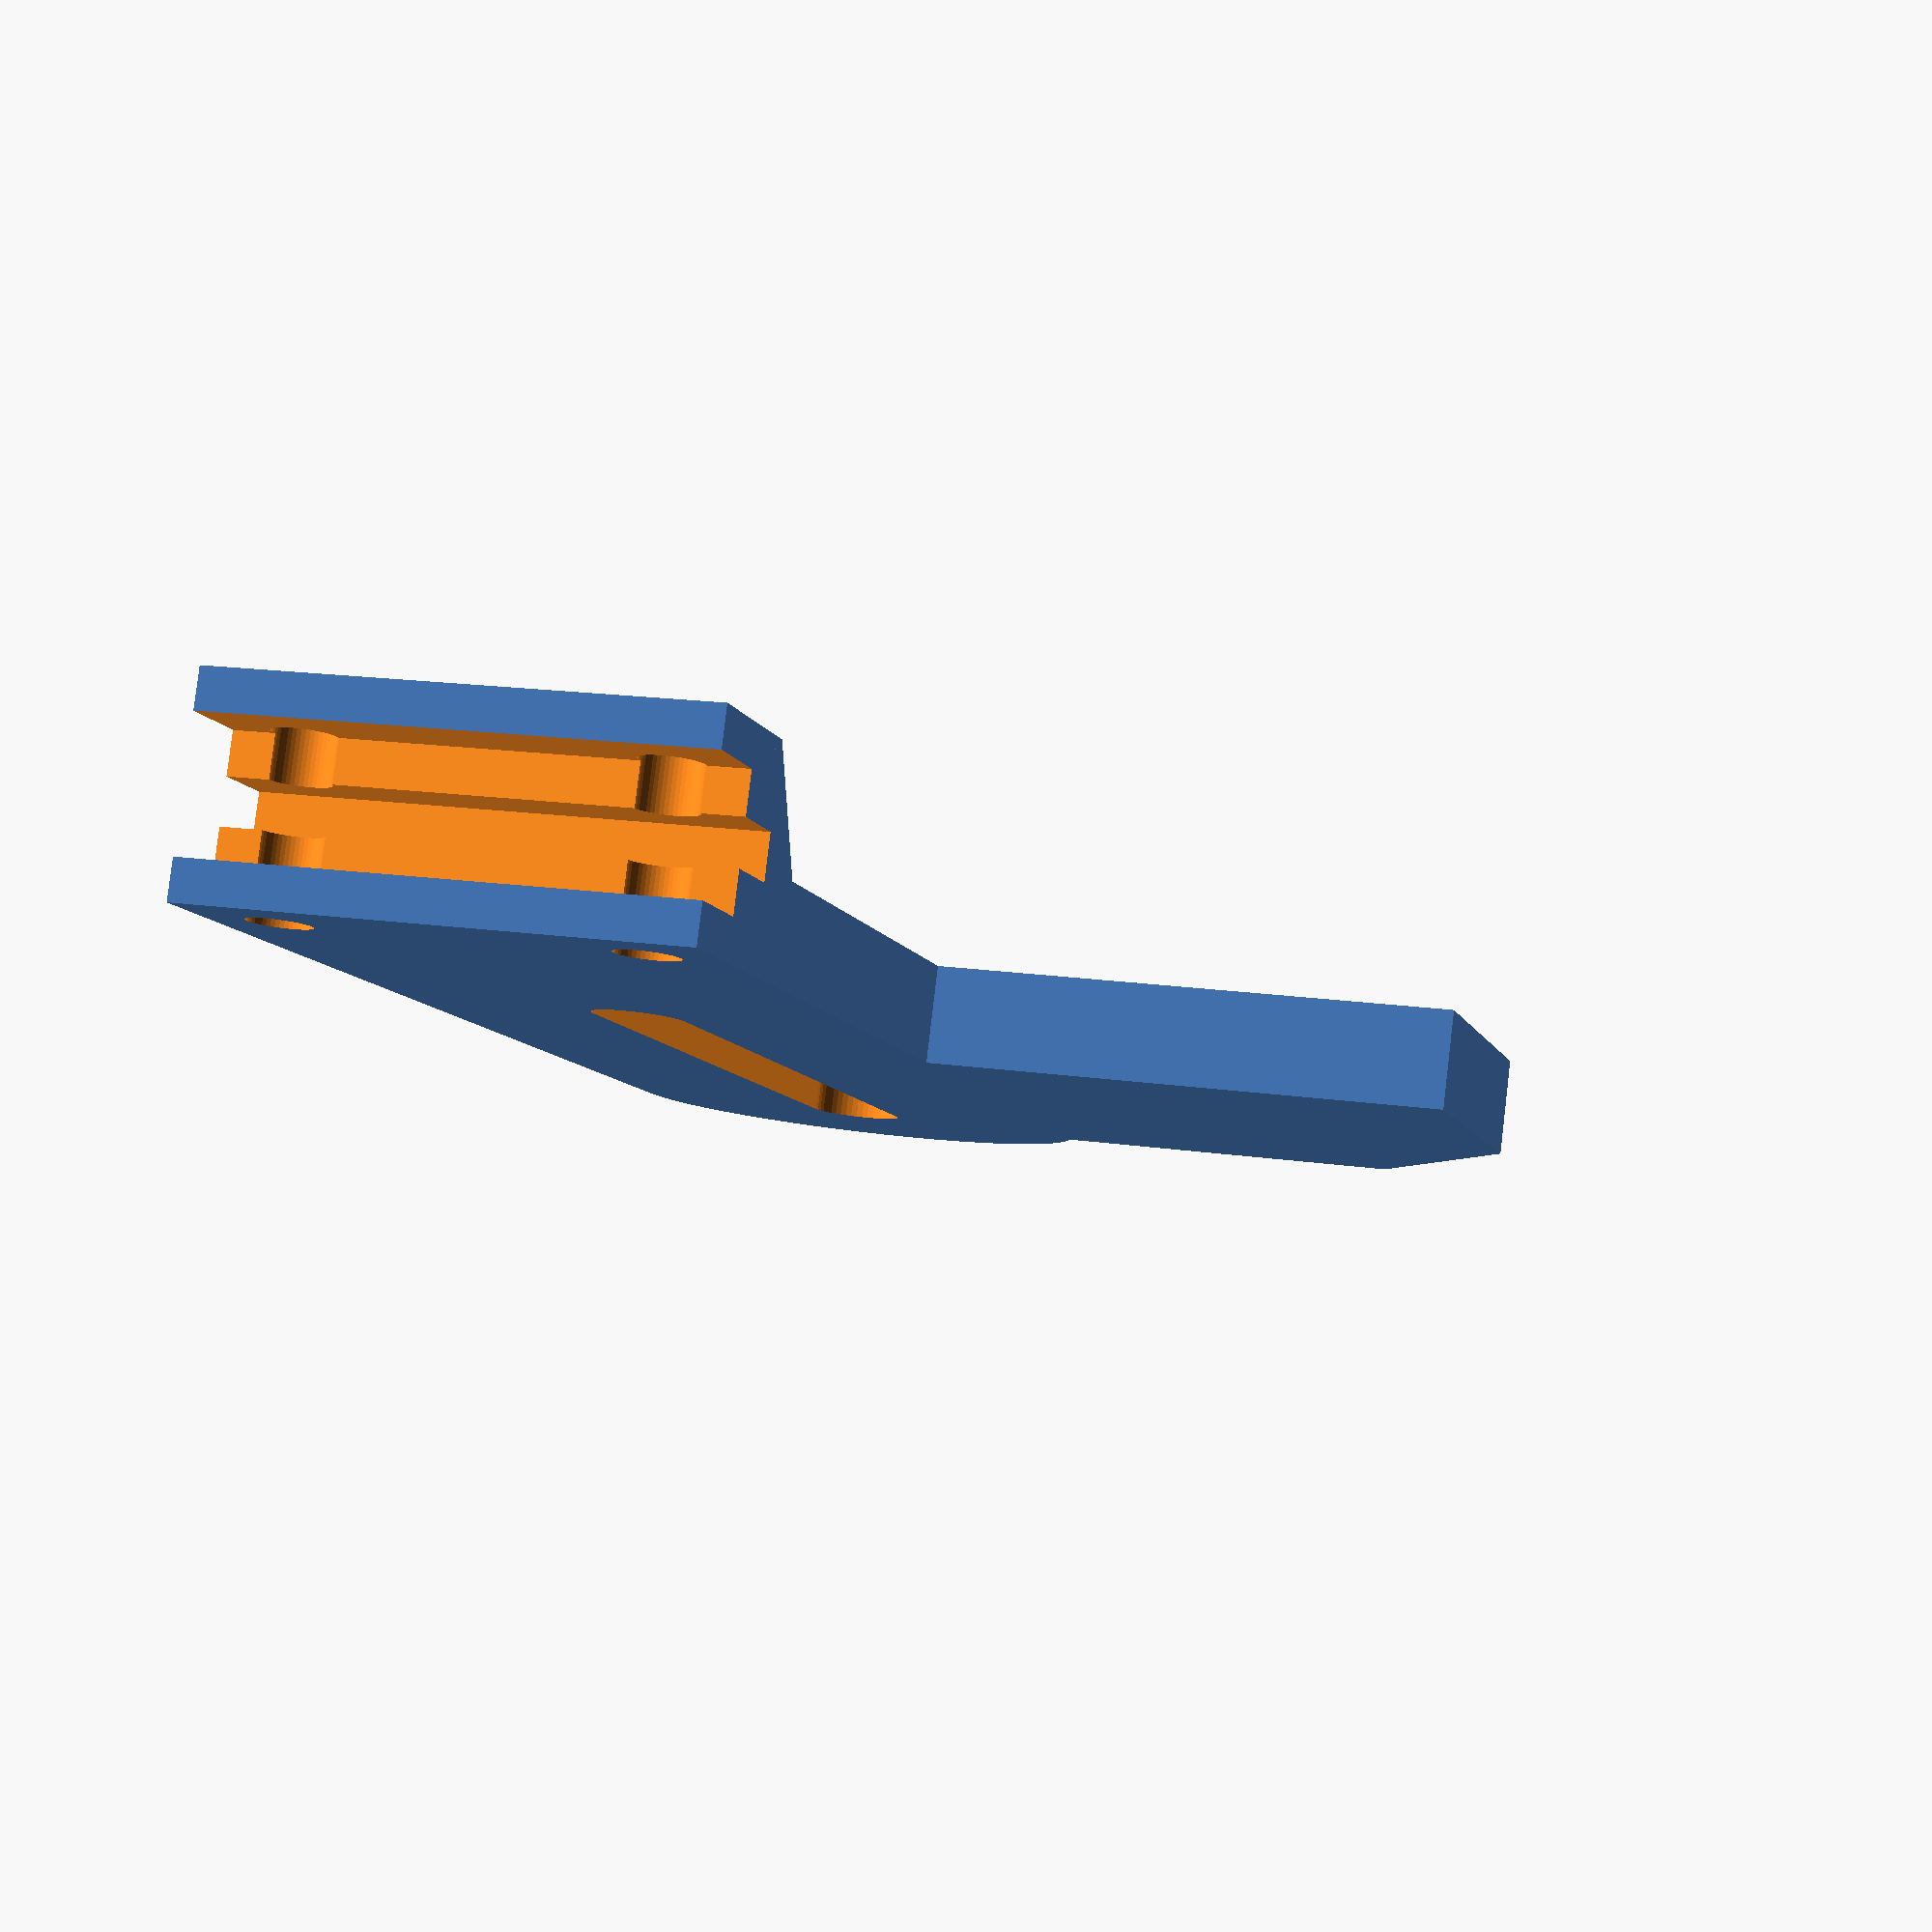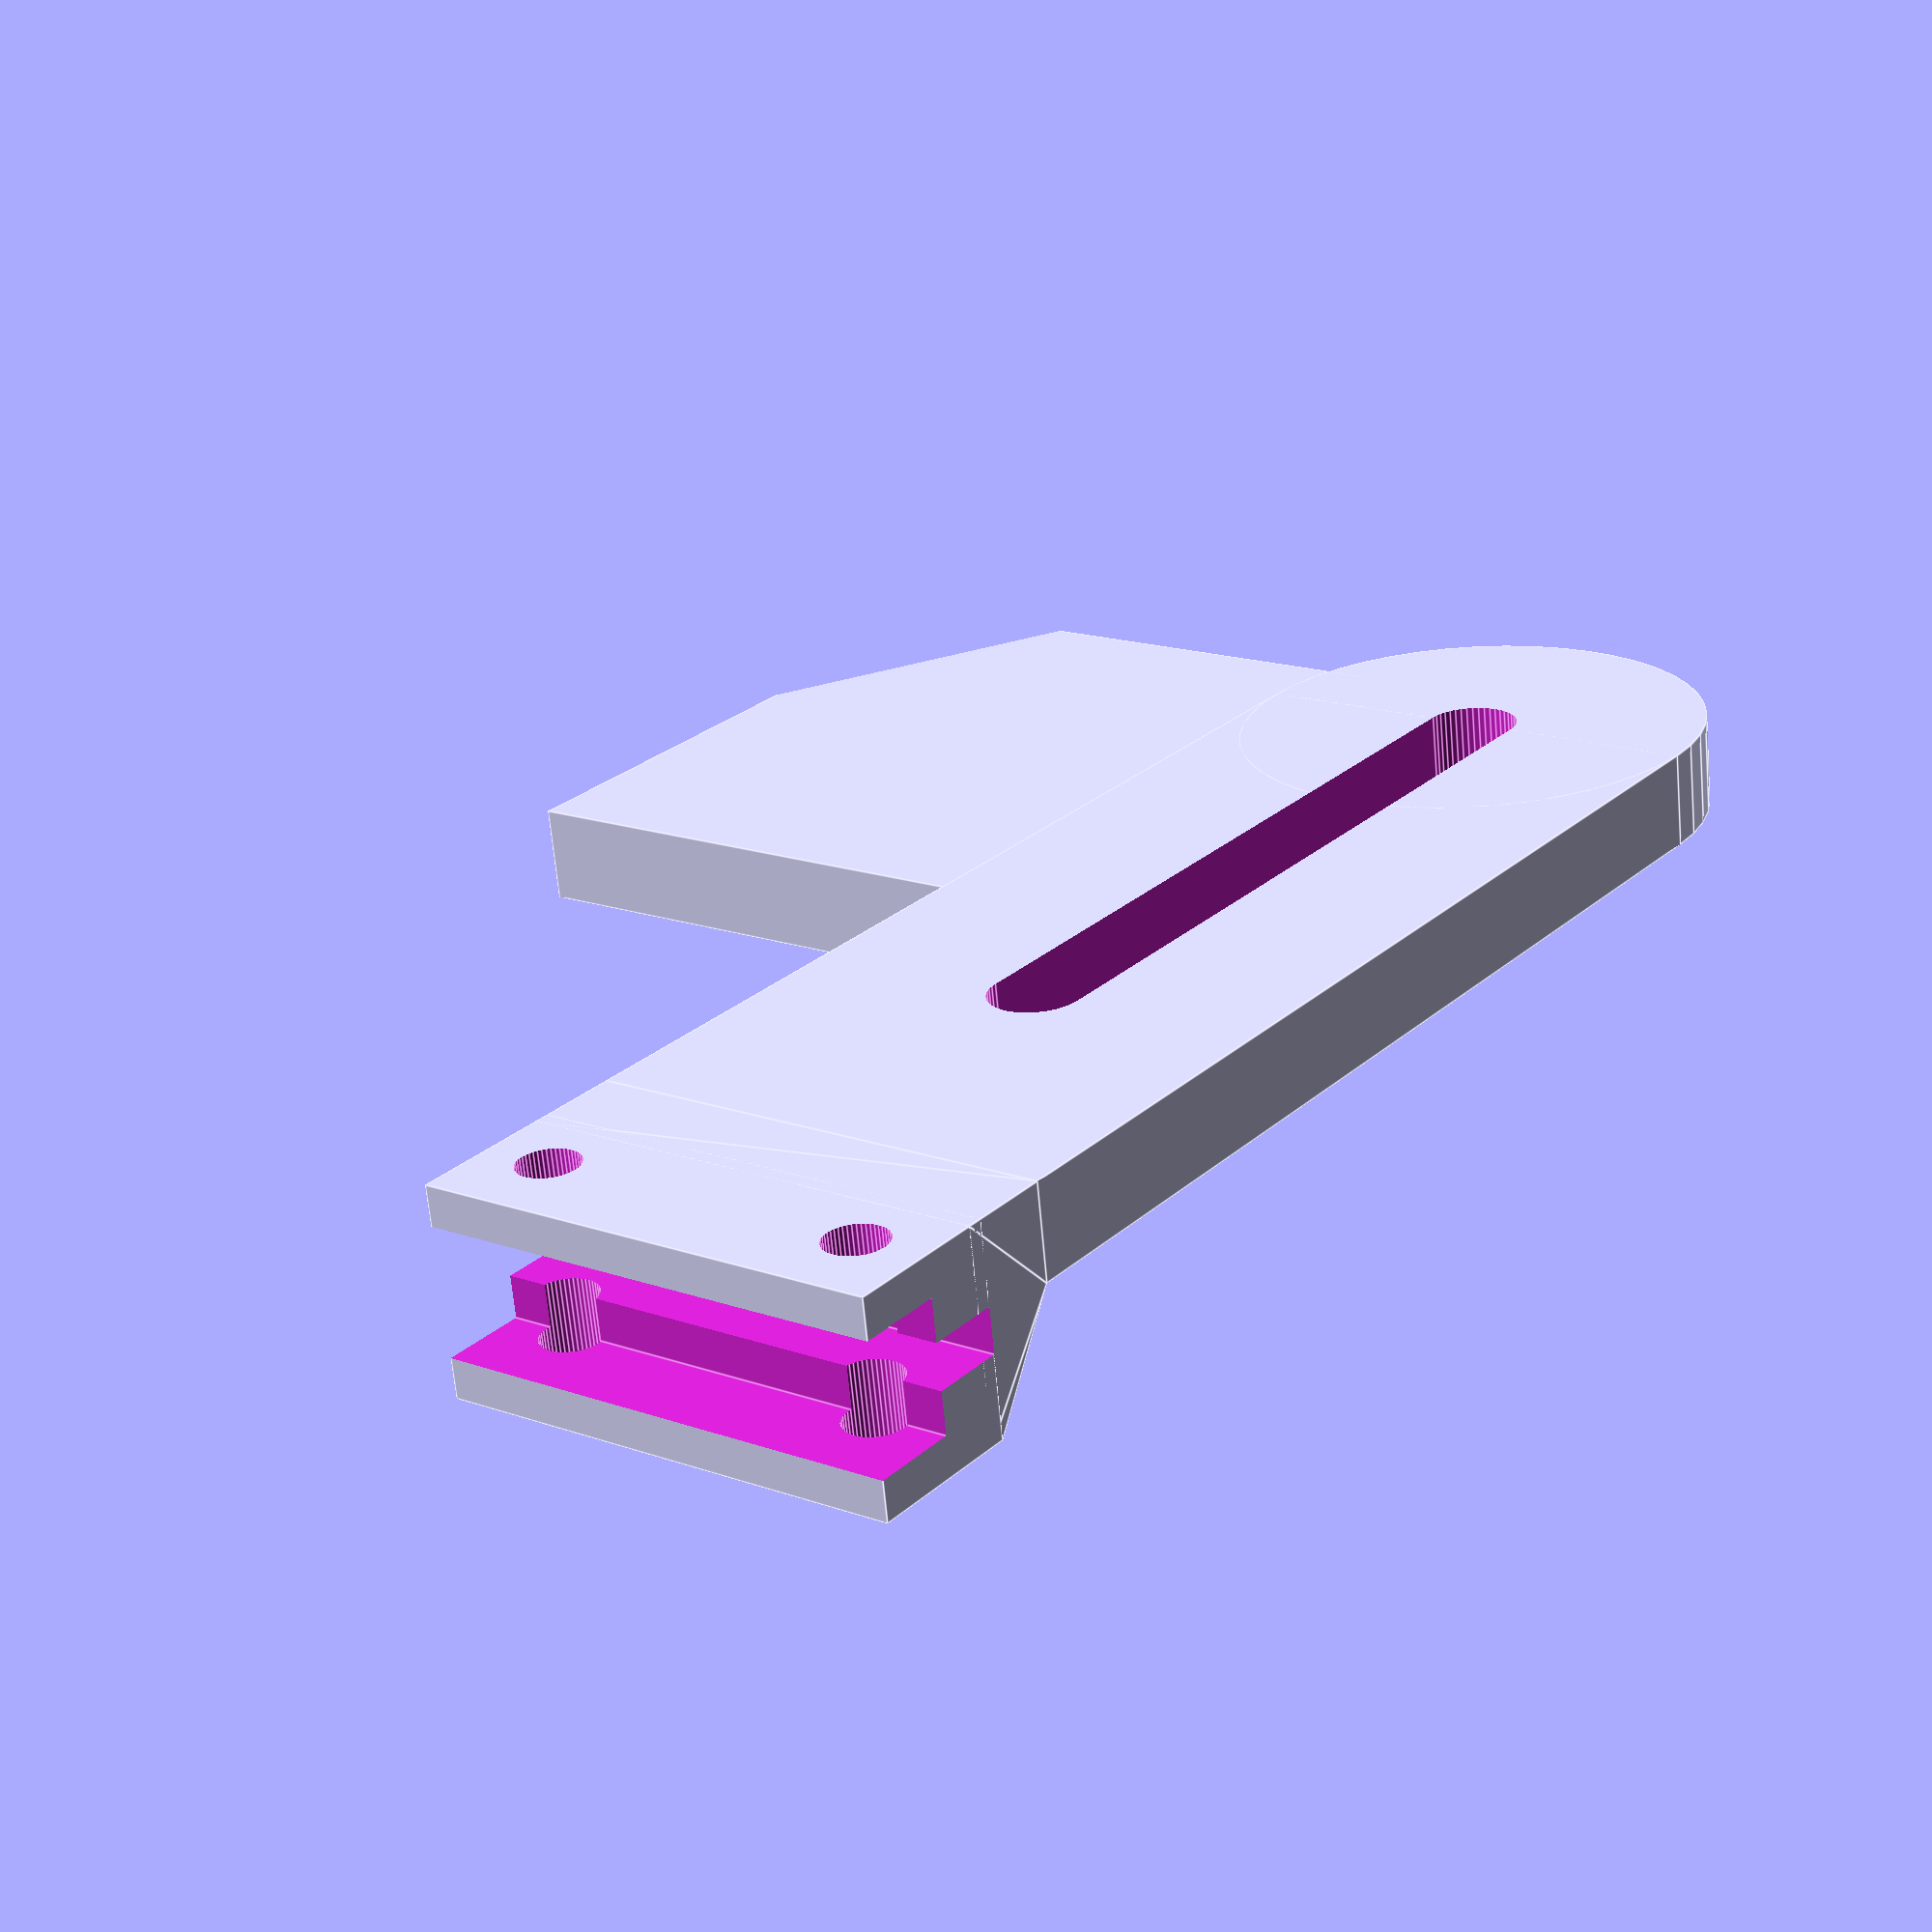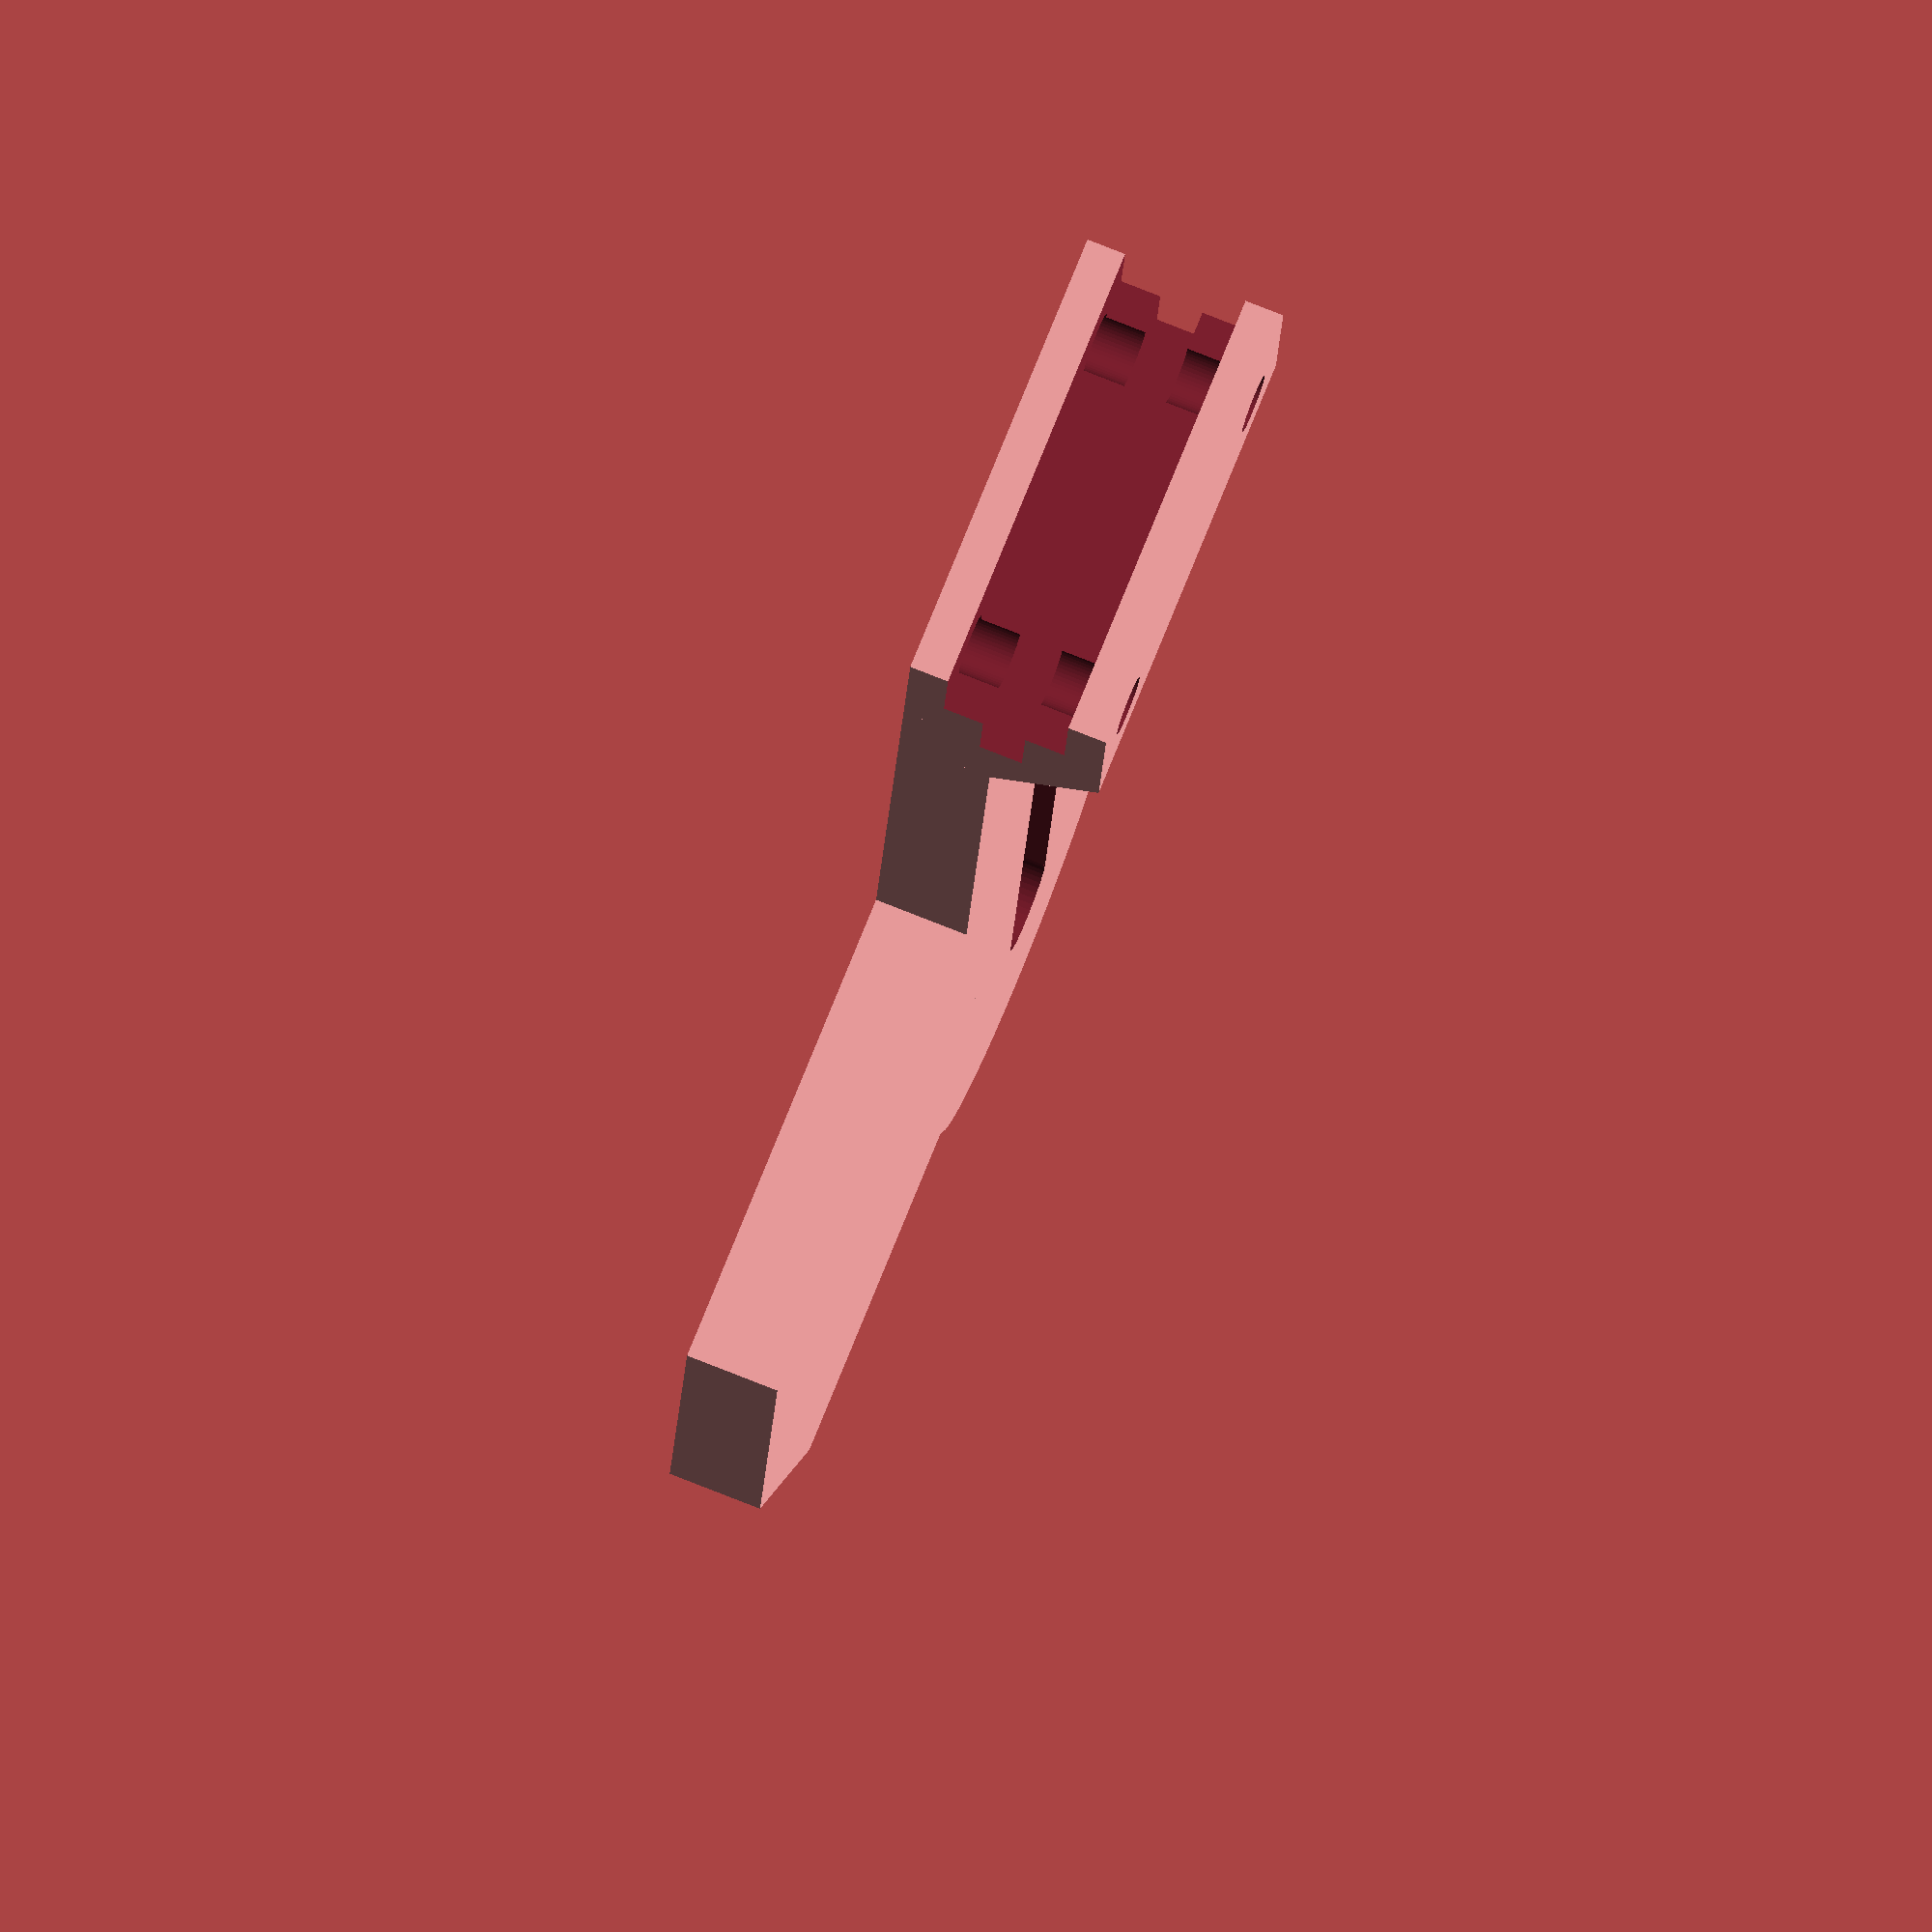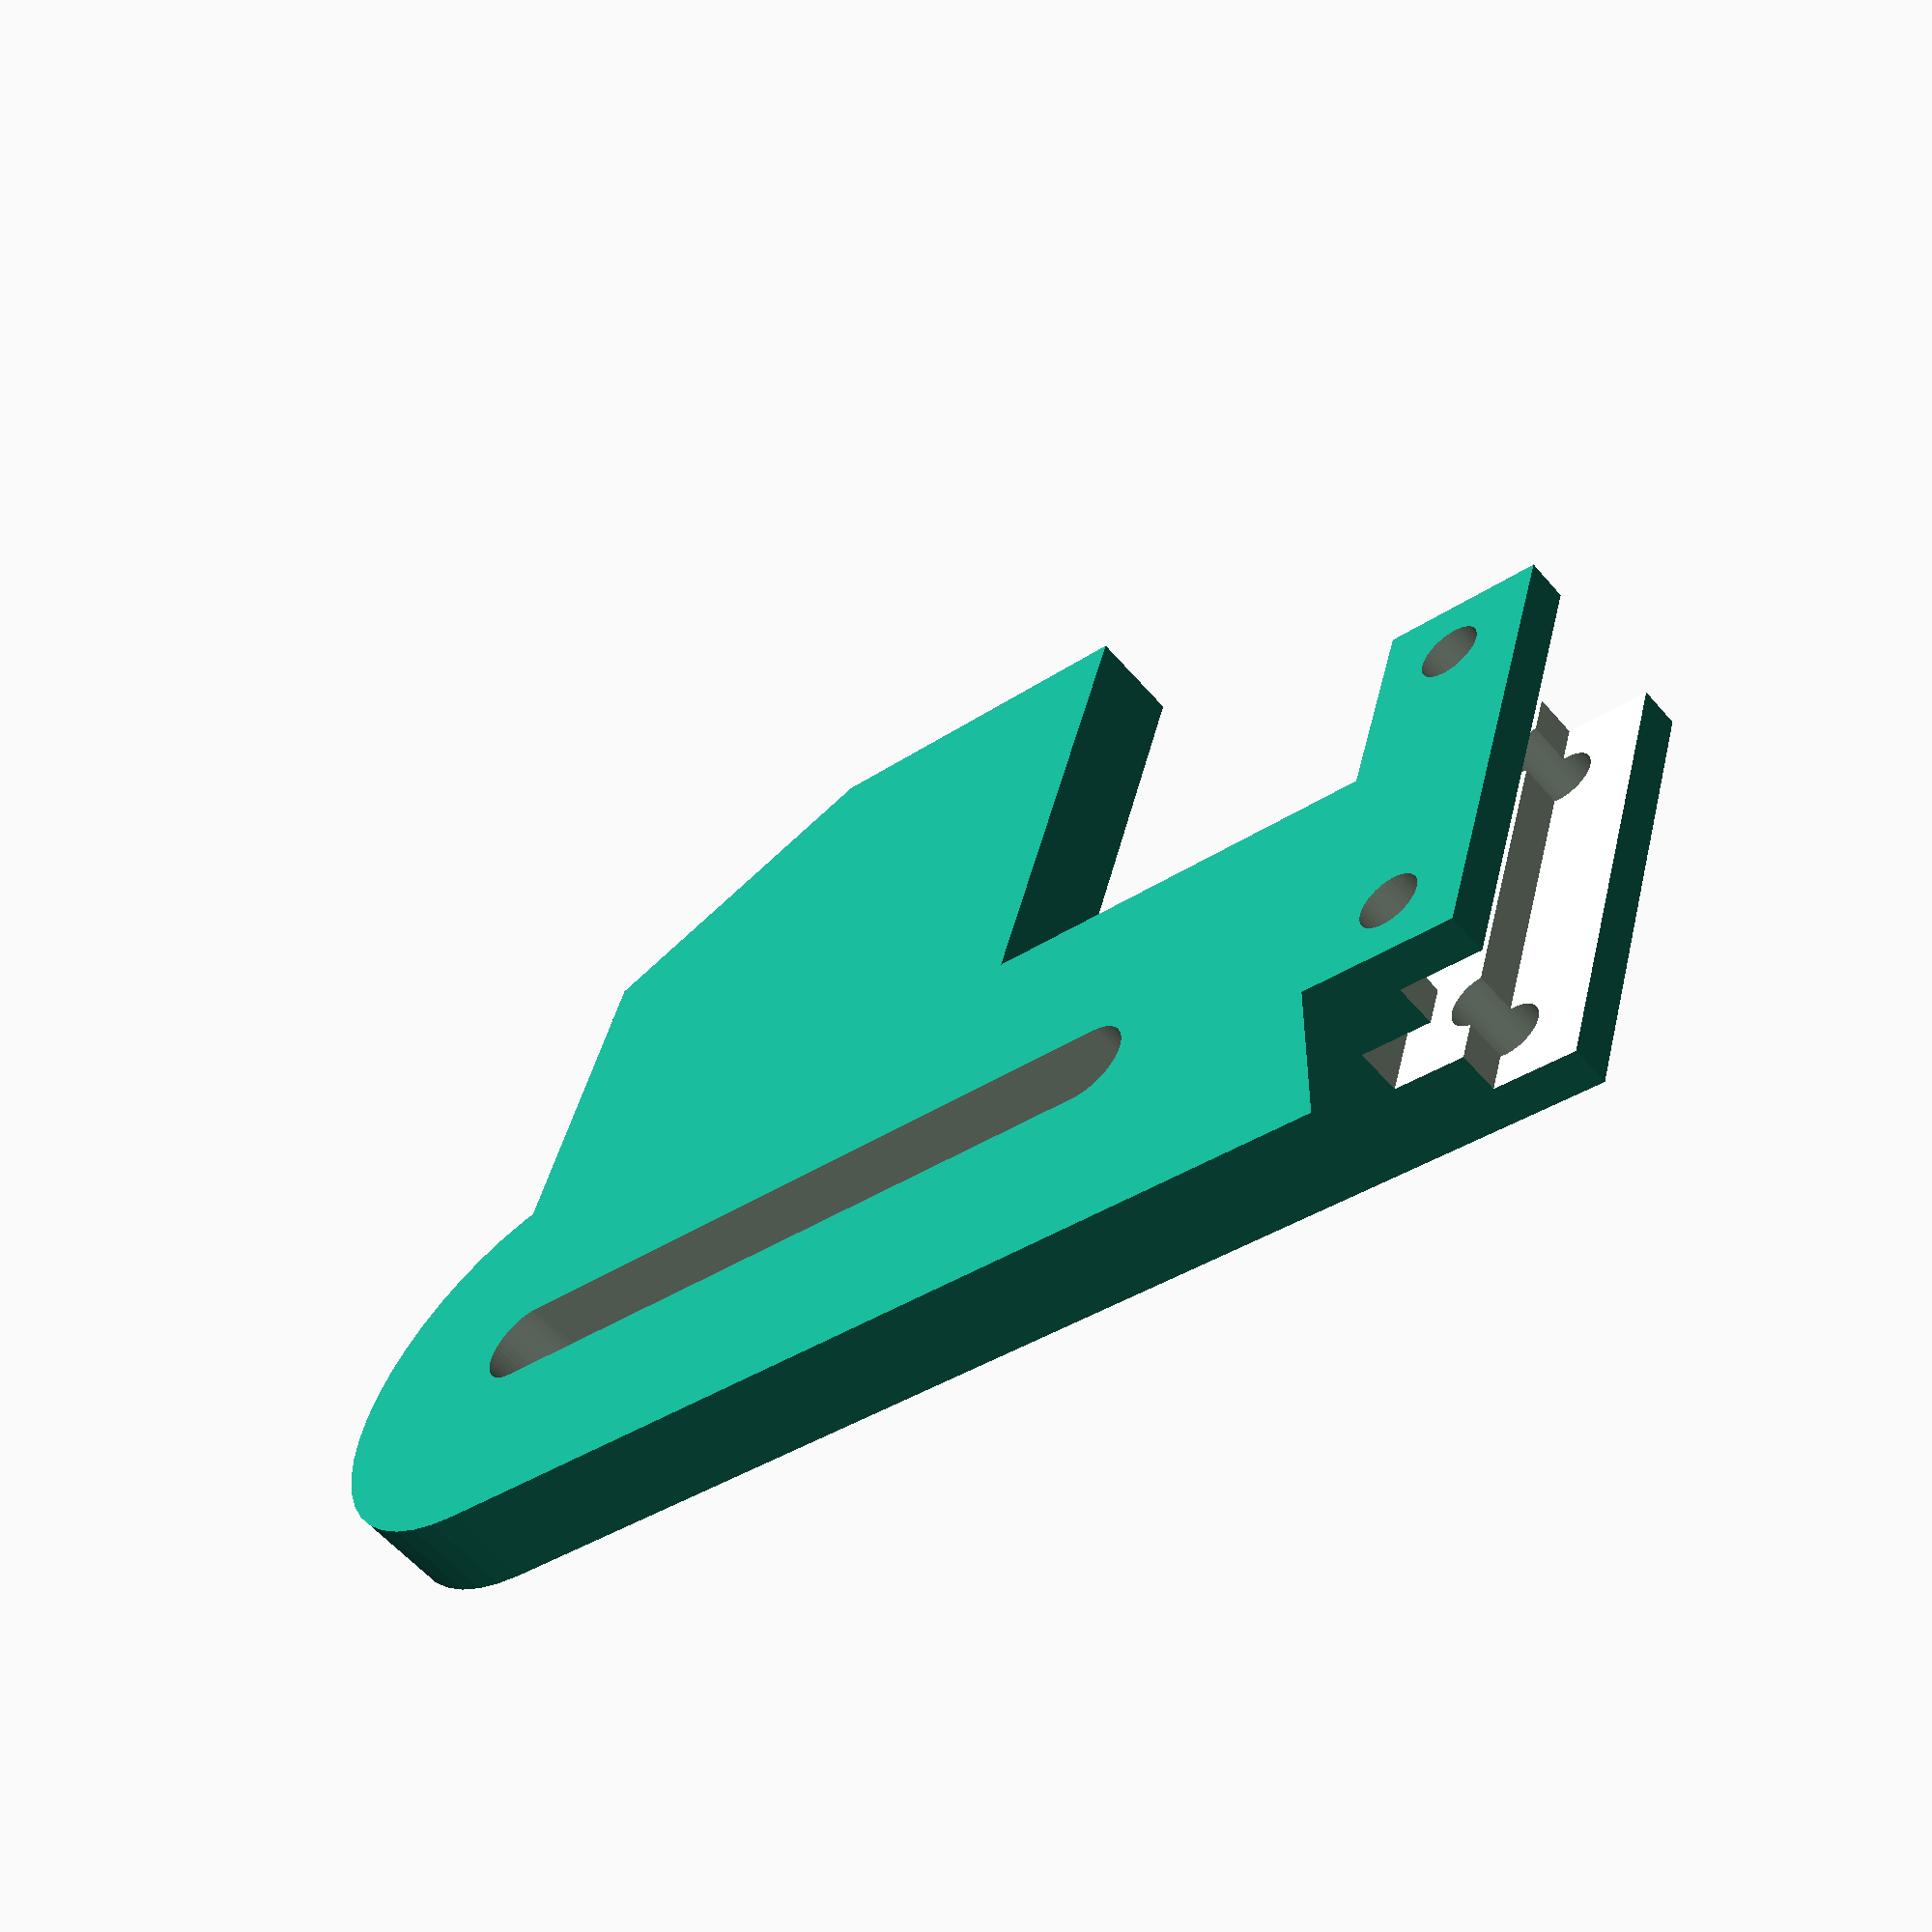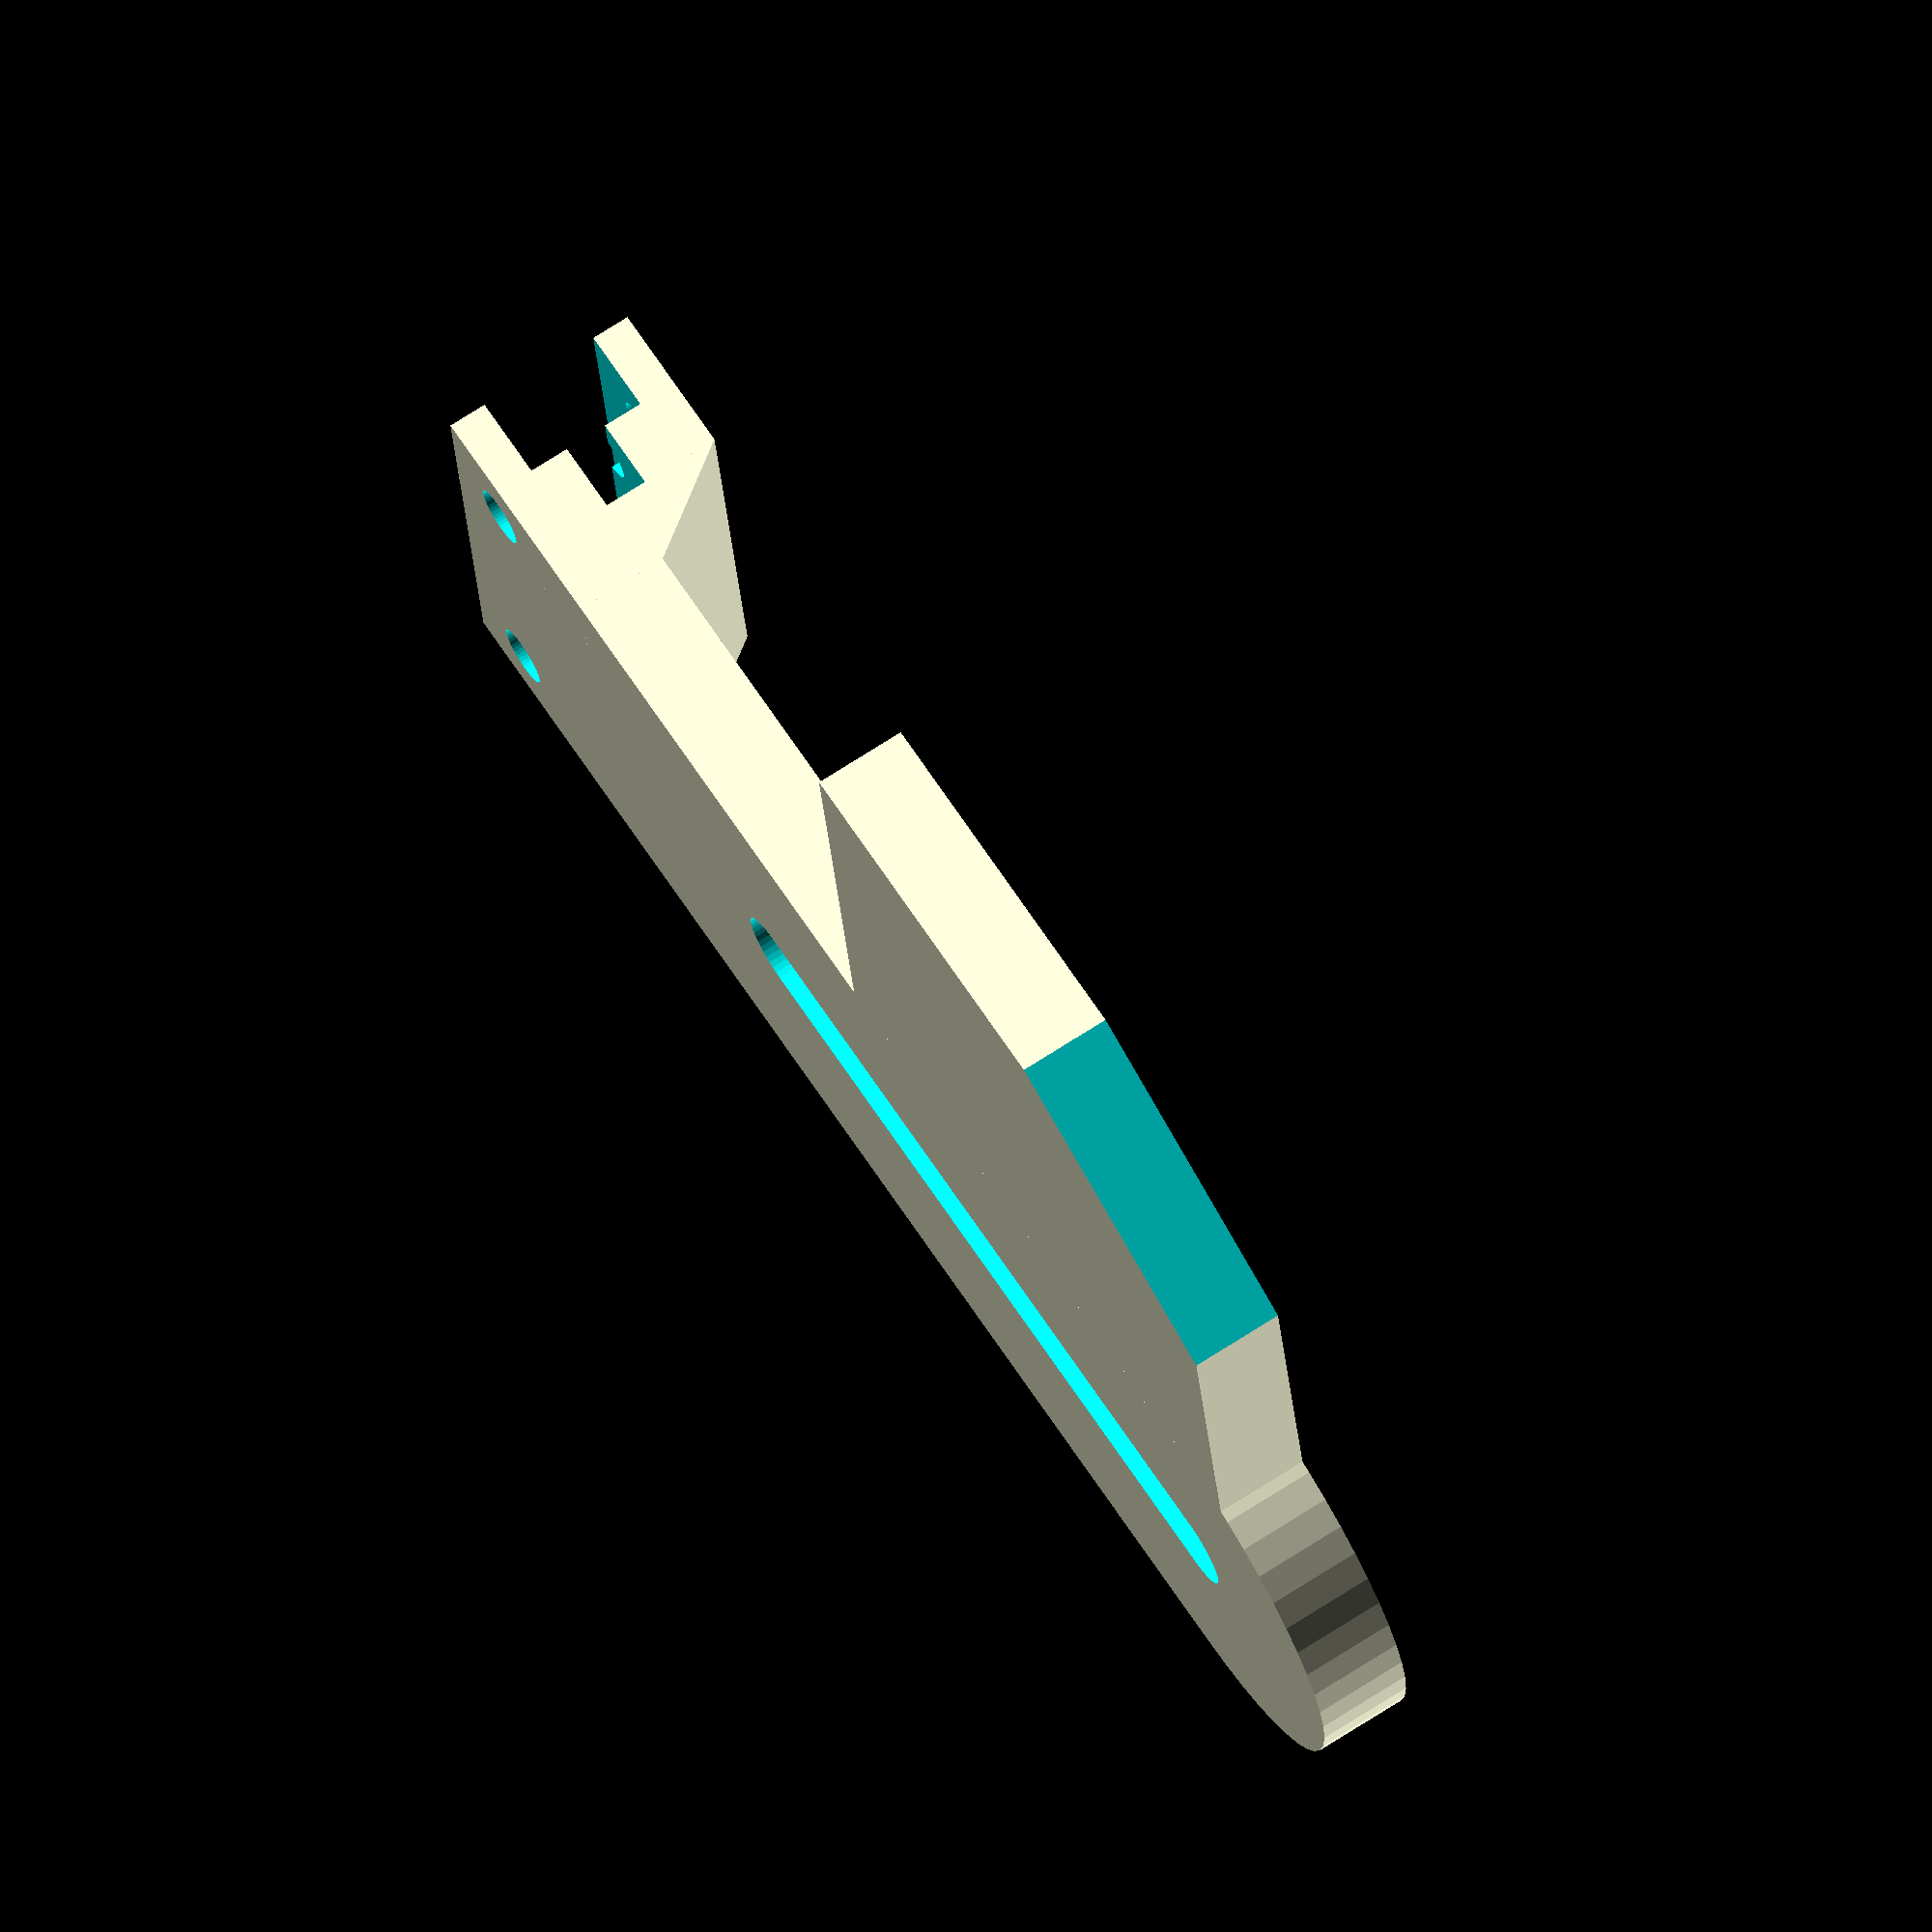
<openscad>
// All dimensions are in millimeters

$fn = 48;
printgap = 0.4; // filament printing offset

// Parameters here
weld_conn_height = 15;
weld_con_diam = 43;

thick = 6;
height = 30;
length = 90*0.76;
r_hole = (5/2) + printgap; // screw size for distance adjustment slot

loop_connect_thick = 13;
wedge_len = 5;
loop_connect_len = 10;
connect_gap = 2.1+printgap+0.3; // gap between HMD steel loops
hmd_wedge = [[length, 0], [length+wedge_len, 0], [length+wedge_len+1, 0], [length+wedge_len+1, loop_connect_thick], [length+wedge_len, loop_connect_thick], [length, thick]];

screwholes = (3/2)+printgap; // screw size for connection through steel loops on HMD

looprod_diam = (2/2); // thickness of steel loop rods
screw_edgespacing = 5; // 5mm from edge closest to loop
looprod_inside_gap = 4; // for placing screw holes centered

endwiden = looprod_diam+looprod_inside_gap+printgap;

module adjustmentbar(){
	cube([length,thick,height]);
		translate([0,(thick/2),height/2]){
			rotate(90,[1,0,0]){
				cylinder(thick, height/2, height/2,true); // height, bottom radius, top r
			}
		}
}
module extruded_polywedge(){
	linear_extrude(height=height, center=false, convexity=1){
		polygon(points=hmd_wedge, convexity=1);
	}
}
// slot for HMD distance adjustment
module adjust_slot(length, maxdist){
	translate([0,thick/2,height/2]){
		rotate(90,[1,0,0]){
			cylinder(thick*20, r_hole, r_hole, true);
		}
	}
	translate([maxdist*length,thick/2,height/2]){
		rotate(90,[1,0,0]){
			cylinder(thick*20, r_hole, r_hole, true);
		}
	}
	translate([0,-thick/2,(height/2)-r_hole]){
		cube([maxdist*length, thick*2, r_hole*2]);
	}
}
module hmd_fork_connect(){
	translate([length+wedge_len, 0, 0]){
		cube([loop_connect_len, loop_connect_thick, height]); // length of wedge end mount
	}
}
module screw_holes(screw_diam, total_height){
	rotate(90,[1,0,0]){
		cylinder(total_height+10, screw_diam, screw_diam, true);
	}
}
module screw_array(){
	translate([(length+wedge_len+screwholes+looprod_diam+(looprod_inside_gap/2)), loop_connect_thick/2, screwholes+(screw_edgespacing/2)]){
		screw_holes(screw_diam=screwholes, total_height=loop_connect_thick);
		translate([0,0,height-((screwholes*2)+screw_edgespacing)]){
			screw_holes(screw_diam=screwholes, total_height=loop_connect_thick);
		}
	}
}
module weldmount_bracket(){
	translate([0,(thick/2)-1.4,height/2]){
		rotate(90,[1,0,0]){
			cylinder(weld_conn_height, weld_con_diam, weld_con_diam, true);
		}
	}
}
module endjointgap(){
	translate([(length+wedge_len+loop_connect_len-(endwiden)), (loop_connect_thick/2)+(-8/2), -5]){
		cube([endwiden+10, 8, height+10]);
	}
	translate([length+wedge_len, (loop_connect_thick/2)+(-connect_gap/2), -5/2]){
		cube([loop_connect_len+5, connect_gap, height+5]); // 4mm gap in loop, loop rod diameter 2mm
	}
}

// not in use
angledmount_len = 40 + height/2;
minkow_r = 3;

module koss_slider(){
	rotate(-30,[0,1,0]){ //-30
		translate([-angledmount_len,minkow_r/2,0]){
			minkowski(){
				rotate(90,[1,0,0]){
					cylinder(r=minkow_r,h=thick/2, center=true);
				}
				cube([angledmount_len, thick - minkow_r, height - minkow_r]);
			}
		}
	}
}

//headphone support wedge
supportwedge = [[0,0], [0, thick], [20, thick]];

// in use thus far
module headphonemount(){	
	difference(){
		difference(){
			translate([-height+25, 0,-32]){
				cube([height+20-5 - minkow_r, thick, 32+6.5 - minkow_r]);
			}
			translate([-20,-6,0]){
				rotate(52,[1,0,0]){
					cube([100,20,20]);
				}
			}
		}
		translate([-30, -10, -30]){
			rotate(30, [0,1,0]){
				cube([49,20,20]);
			}
		}
	}
}

// HMD mount
union(){
	headphonemount();
	difference(){
		difference(){
			union(){
				difference(){
					union(){
						adjustmentbar();
						extruded_polywedge();
						hmd_fork_connect();
					}
					adjust_slot(0.7, length);
				}
			}
			screw_array();
		}
		endjointgap();
	}
}
</openscad>
<views>
elev=162.7 azim=154.8 roll=74.0 proj=p view=solid
elev=164.4 azim=351.3 roll=232.9 proj=p view=edges
elev=289.1 azim=267.2 roll=201.4 proj=o view=solid
elev=137.5 azim=138.3 roll=167.2 proj=p view=wireframe
elev=204.0 azim=122.6 roll=356.1 proj=o view=solid
</views>
